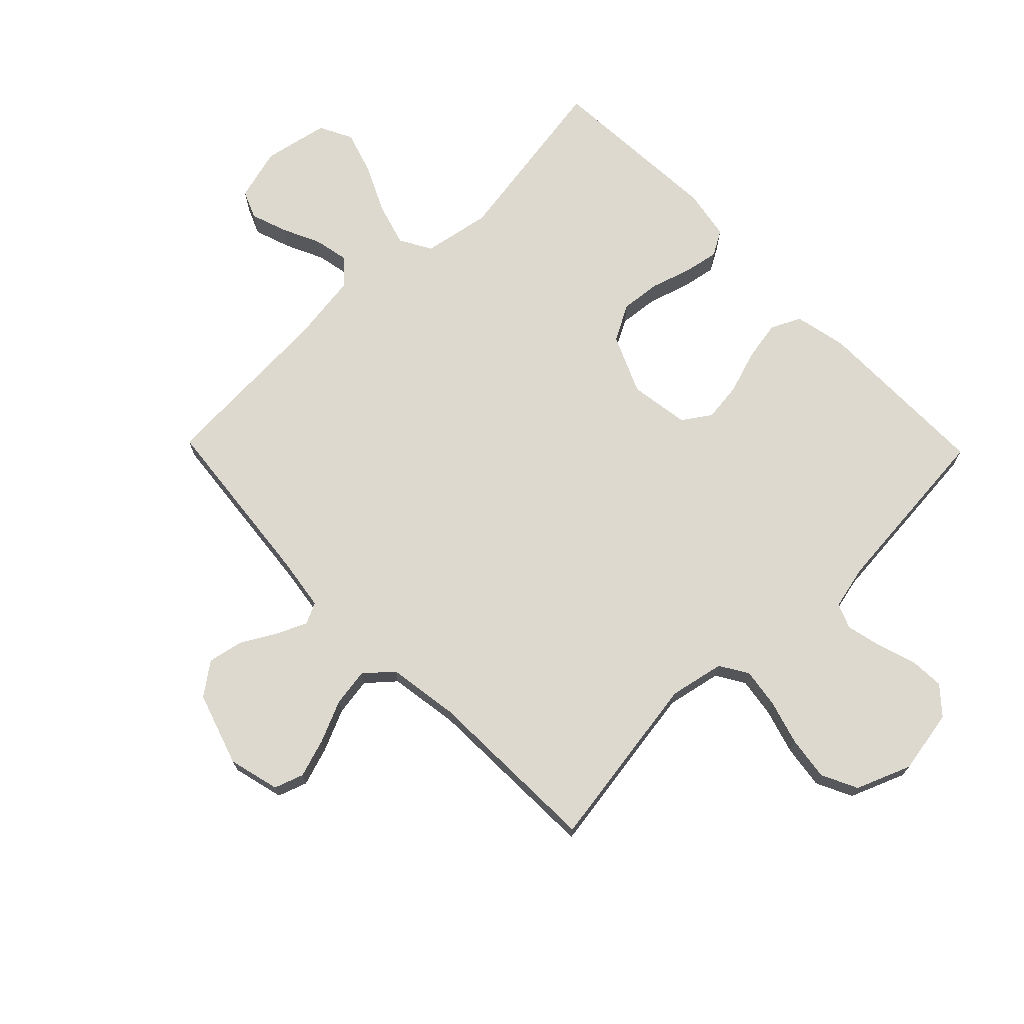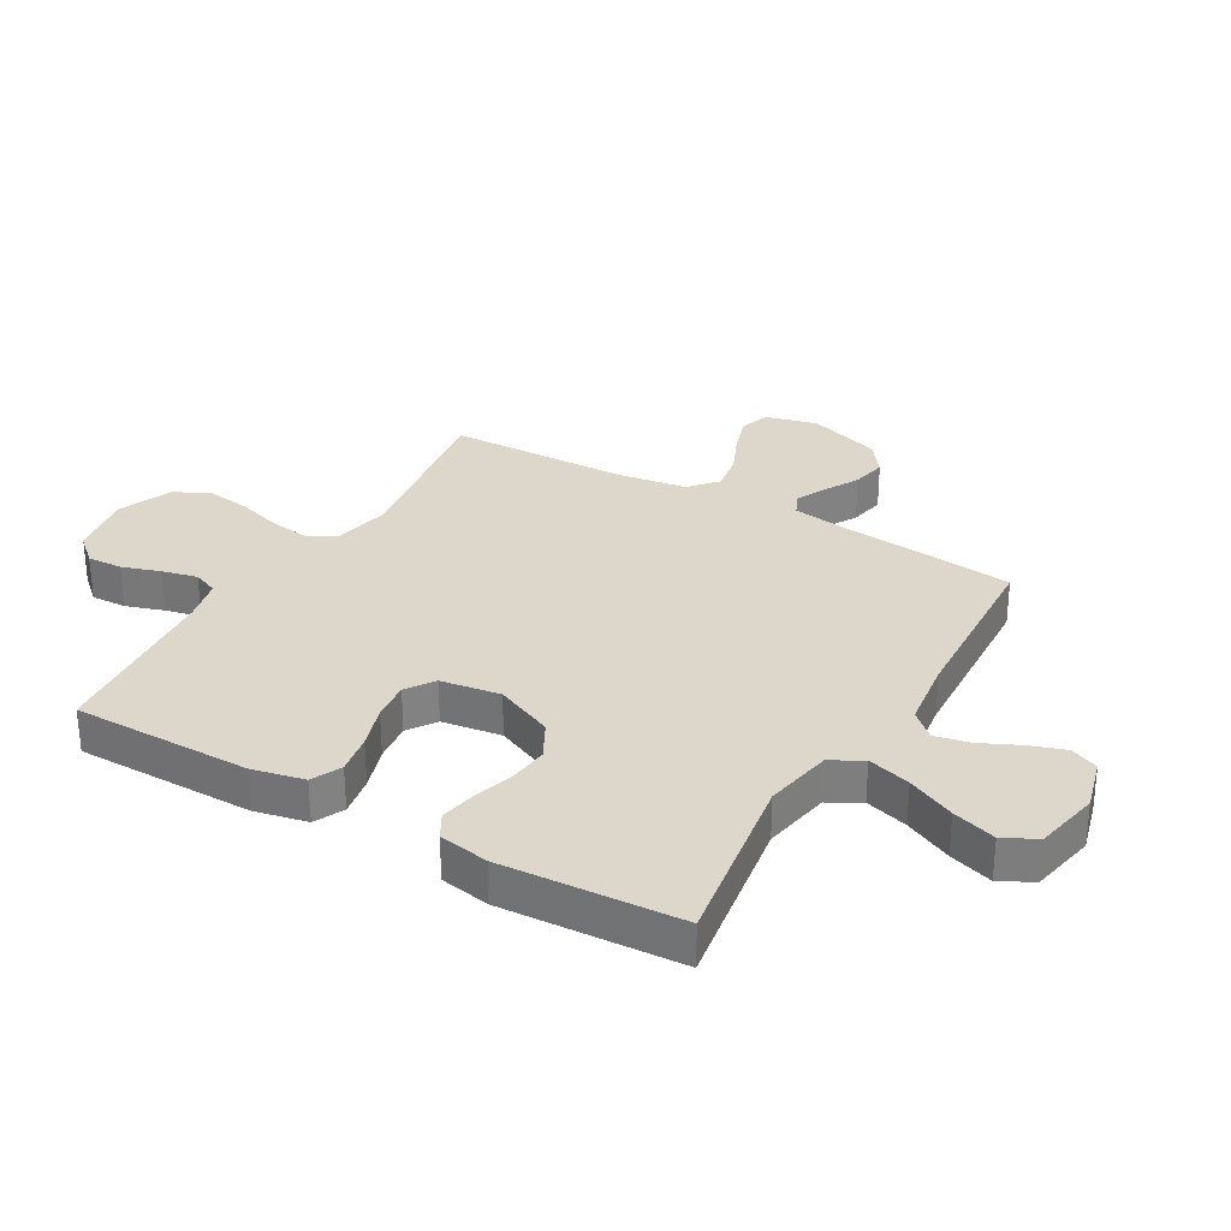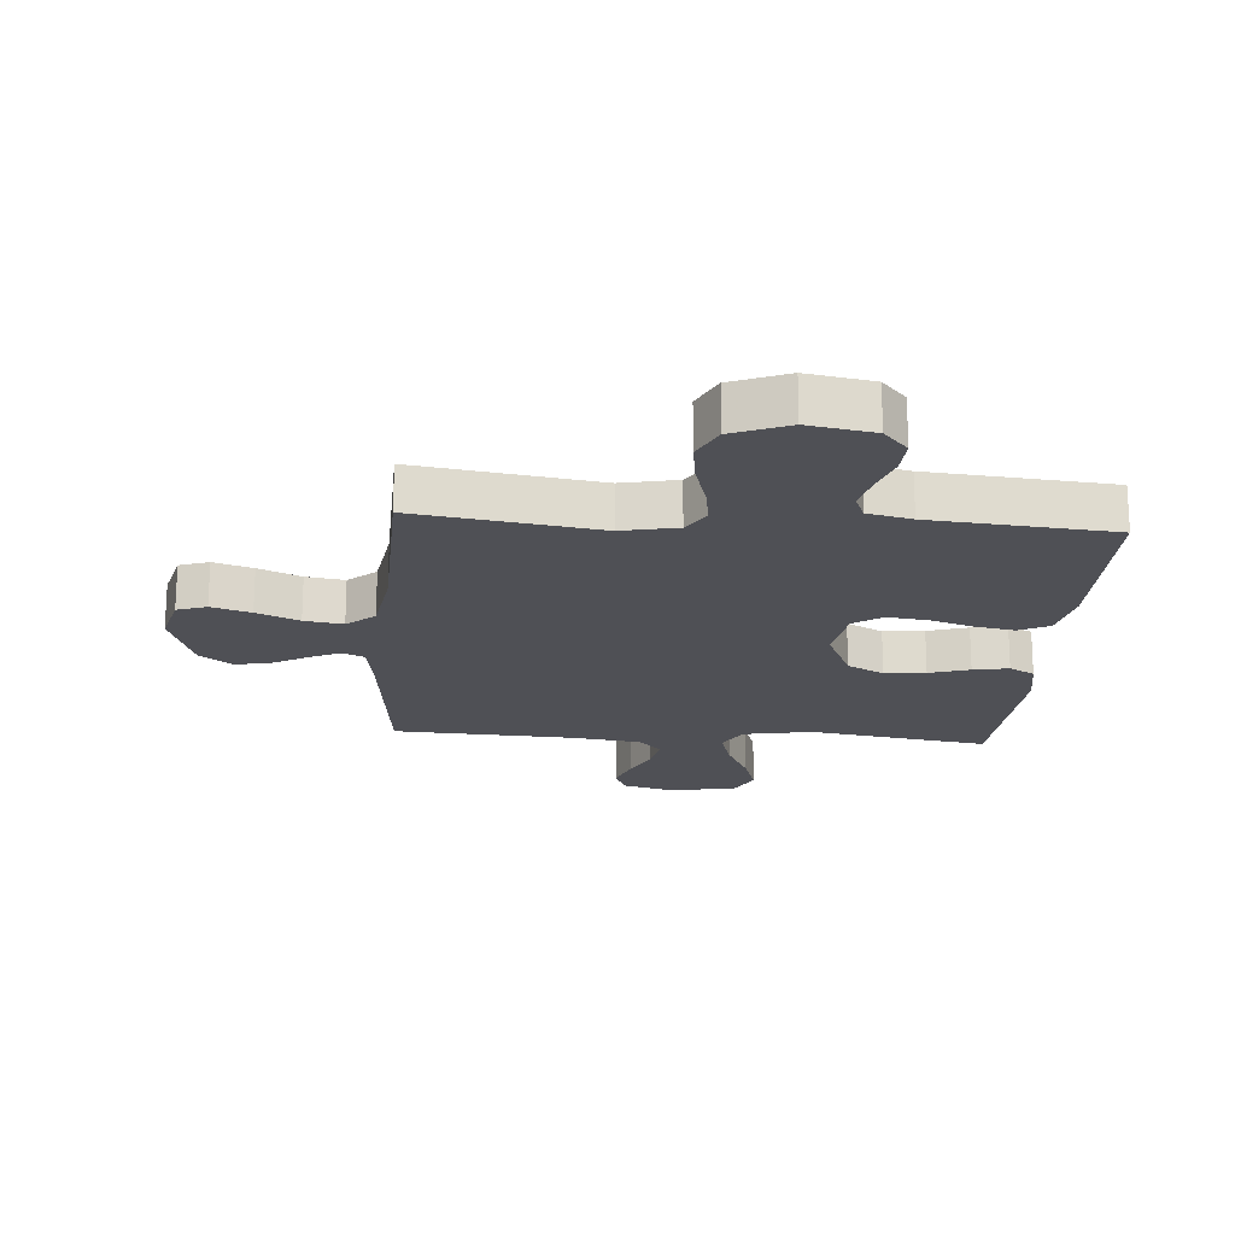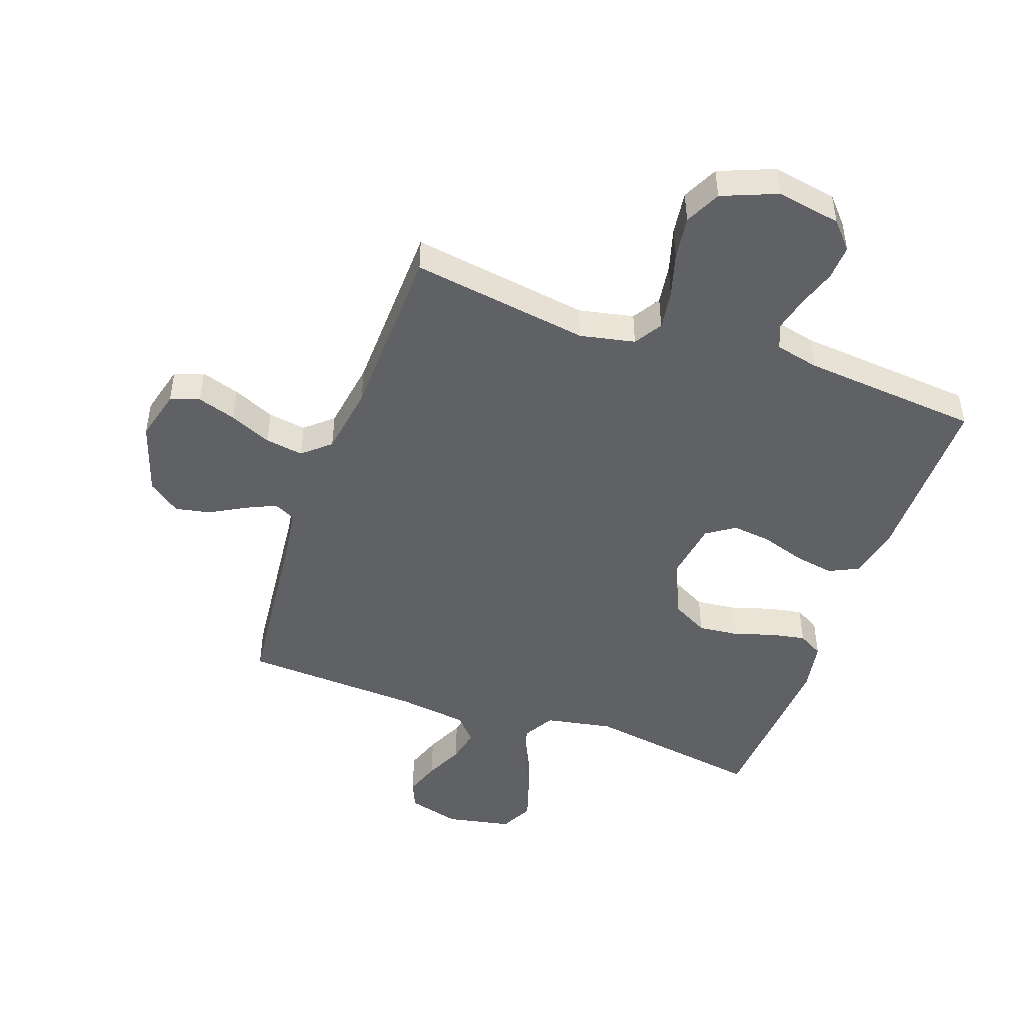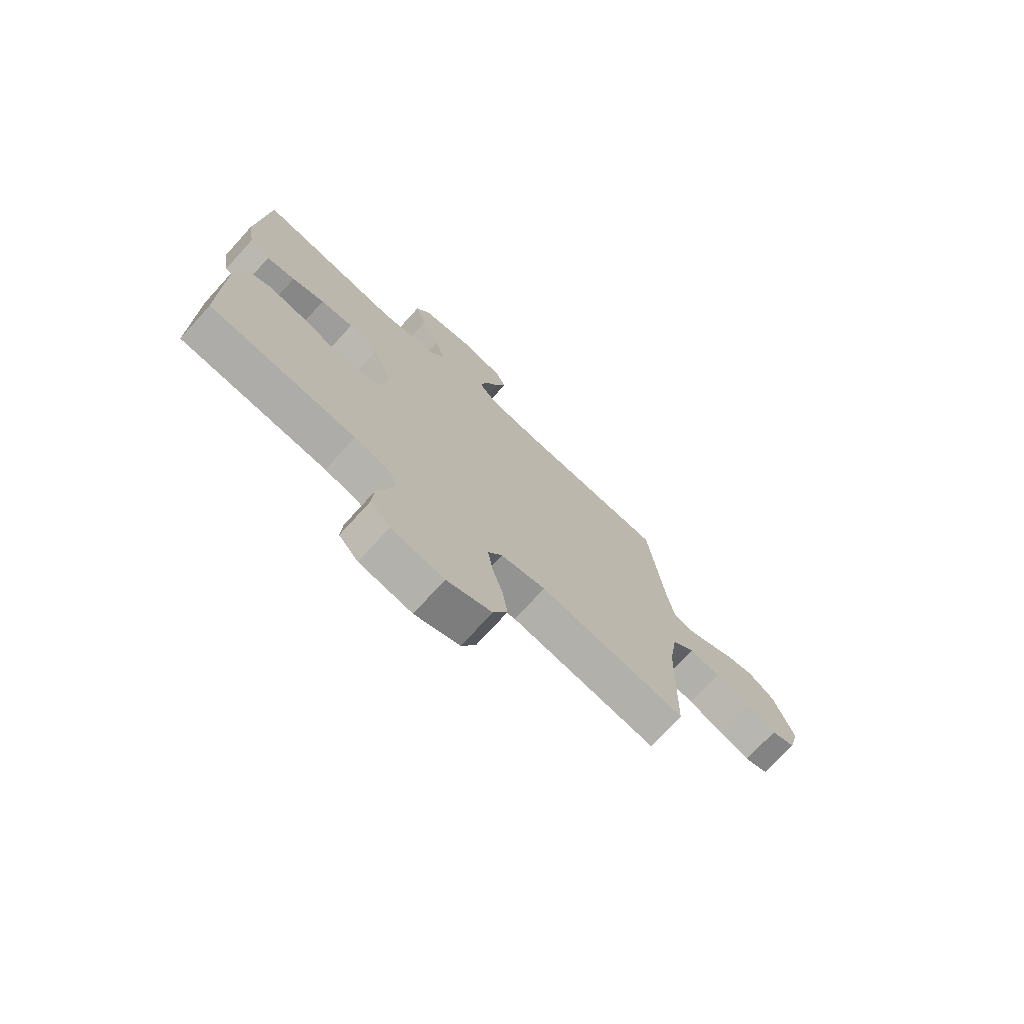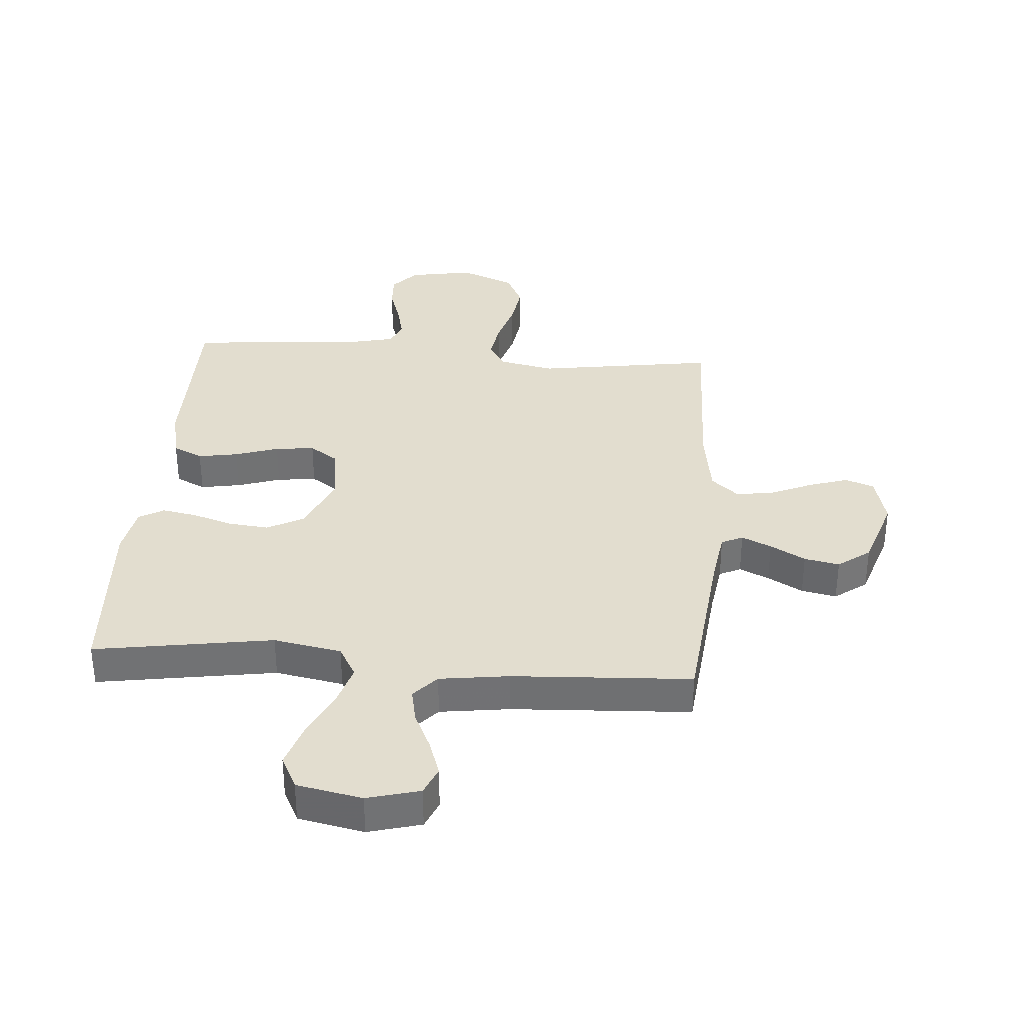
<metadata>
{"format":"obj","ext":"obj","renderer":"f3d","projection":"perspective","resolution":1024,"background":"white","views":[{"elev":71.4,"azim":135.8,"up":"+Y"},{"elev":30.4,"azim":-59.9,"up":"+Y"},{"elev":-19.4,"azim":175.7,"up":"+Y"},{"elev":-47.1,"azim":160.5,"up":"+Y"},{"elev":-74.1,"azim":-42.4,"up":"+Z"},{"elev":34.9,"azim":4.5,"up":"+Y"}]}
</metadata>
<code>
v 0.5 0.07 -0.5
v 0.2 0.07 -0.454
v 0.108 0.07 -0.473
v 0.079 0.07 -0.52
v 0.089 0.07 -0.587
v 0.111 0.07 -0.662
v 0.121 0.07 -0.735
v 0.092 0.07 -0.795
v 0 0.07 -0.832
v -0.108 0.07 -0.813
v -0.148 0.07 -0.768
v -0.145 0.07 -0.709
v -0.124 0.07 -0.645
v -0.11 0.07 -0.586
v -0.127 0.07 -0.544
v -0.2 0.07 -0.527
v -0.5 0.07 -0.5
v -0.5 0.07 -0.2
v -0.481 0.07 -0.112
v -0.431 0.07 -0.088
v -0.364 0.07 -0.1
v -0.291 0.07 -0.124
v -0.225 0.07 -0.132
v -0.178 0.07 -0.1
v -0.163 0.07 0
v -0.206 0.07 0.098
v -0.267 0.07 0.131
v -0.335 0.07 0.124
v -0.402 0.07 0.103
v -0.461 0.07 0.092
v -0.503 0.07 0.116
v -0.518 0.07 0.2
v -0.5 0.07 0.5
v -0.2 0.07 0.452
v -0.086 0.07 0.473
v -0.056 0.07 0.526
v -0.077 0.07 0.598
v -0.115 0.07 0.678
v -0.138 0.07 0.751
v -0.11 0.07 0.806
v 0 0.07 0.828
v 0.088 0.07 0.804
v 0.108 0.07 0.757
v 0.087 0.07 0.696
v 0.057 0.07 0.632
v 0.045 0.07 0.574
v 0.083 0.07 0.532
v 0.2 0.07 0.516
v 0.5 0.07 0.5
v 0.531 0.07 0.2
v 0.544 0.07 0.112
v 0.58 0.07 0.095
v 0.63 0.07 0.118
v 0.689 0.07 0.151
v 0.748 0.07 0.163
v 0.802 0.07 0.123
v 0.842 0.07 0
v 0.82 0.07 -0.086
v 0.771 0.07 -0.103
v 0.706 0.07 -0.082
v 0.636 0.07 -0.051
v 0.572 0.07 -0.041
v 0.526 0.07 -0.081
v 0.508 0.07 -0.2
v 0.5 0 -0.5
v 0.2 0 -0.454
v 0.108 0 -0.473
v 0.079 0 -0.52
v 0.089 0 -0.587
v 0.111 0 -0.662
v 0.121 0 -0.735
v 0.092 0 -0.795
v 0 0 -0.832
v -0.108 0 -0.813
v -0.148 0 -0.768
v -0.145 0 -0.709
v -0.124 0 -0.645
v -0.11 0 -0.586
v -0.127 0 -0.544
v -0.2 0 -0.527
v -0.5 0 -0.5
v -0.5 0 -0.2
v -0.481 0 -0.112
v -0.431 0 -0.088
v -0.364 0 -0.1
v -0.291 0 -0.124
v -0.225 0 -0.132
v -0.178 0 -0.1
v -0.163 0 0
v -0.206 0 0.098
v -0.267 0 0.131
v -0.335 0 0.124
v -0.402 0 0.103
v -0.461 0 0.092
v -0.503 0 0.116
v -0.518 0 0.2
v -0.5 0 0.5
v -0.2 0 0.452
v -0.086 0 0.473
v -0.056 0 0.526
v -0.077 0 0.598
v -0.115 0 0.678
v -0.138 0 0.751
v -0.11 0 0.806
v 0 0 0.828
v 0.088 0 0.804
v 0.108 0 0.757
v 0.087 0 0.696
v 0.057 0 0.632
v 0.045 0 0.574
v 0.083 0 0.532
v 0.2 0 0.516
v 0.5 0 0.5
v 0.531 0 0.2
v 0.544 0 0.112
v 0.58 0 0.095
v 0.63 0 0.118
v 0.689 0 0.151
v 0.748 0 0.163
v 0.802 0 0.123
v 0.842 0 0
v 0.82 0 -0.086
v 0.771 0 -0.103
v 0.706 0 -0.082
v 0.636 0 -0.051
v 0.572 0 -0.041
v 0.526 0 -0.081
v 0.508 0 -0.2
f 59 60 61
f 58 59 61
f 57 58 61
f 56 57 61
f 55 56 61
f 54 55 61
f 53 54 61
f 52 53 61 62
f 51 52 62 63
f 48 49 50
f 51 63 64
f 50 51 64
f 48 50 64
f 47 48 64
f 43 44 45
f 42 43 45
f 41 42 45
f 40 41 45
f 39 40 45
f 38 39 45
f 37 38 45
f 36 37 45 46
f 64 1 2
f 47 64 2
f 46 47 2
f 36 46 2
f 35 36 2
f 32 33 34
f 31 32 34
f 30 31 34
f 29 30 34
f 28 29 34
f 20 21 22
f 19 20 22
f 18 19 22
f 17 18 22
f 16 17 22
f 15 16 22 23
f 14 15 23 24
f 11 12 13
f 10 11 13
f 9 10 13
f 8 9 13
f 7 8 13
f 6 7 13
f 5 6 13
f 4 5 13 14
f 14 24 25
f 4 14 25
f 3 4 25
f 27 28 34 35
f 26 27 35
f 25 26 35
f 3 25 35
f 2 3 35
f 125 124 123
f 125 123 122
f 125 122 121
f 125 121 120
f 125 120 119
f 125 119 118
f 125 118 117
f 126 125 117 116
f 127 126 116 115
f 114 113 112
f 128 127 115
f 128 115 114
f 128 114 112
f 128 112 111
f 109 108 107
f 109 107 106
f 109 106 105
f 109 105 104
f 109 104 103
f 109 103 102
f 109 102 101
f 110 109 101 100
f 66 65 128
f 66 128 111
f 66 111 110
f 66 110 100
f 66 100 99
f 98 97 96
f 98 96 95
f 98 95 94
f 98 94 93
f 98 93 92
f 86 85 84
f 86 84 83
f 86 83 82
f 86 82 81
f 86 81 80
f 87 86 80 79
f 88 87 79 78
f 77 76 75
f 77 75 74
f 77 74 73
f 77 73 72
f 77 72 71
f 77 71 70
f 77 70 69
f 78 77 69 68
f 89 88 78
f 89 78 68
f 89 68 67
f 99 98 92 91
f 99 91 90
f 99 90 89
f 99 89 67
f 99 67 66
f 1 65 66 2
f 2 66 67 3
f 3 67 68 4
f 4 68 69 5
f 5 69 70 6
f 6 70 71 7
f 7 71 72 8
f 8 72 73 9
f 9 73 74 10
f 10 74 75 11
f 11 75 76 12
f 12 76 77 13
f 13 77 78 14
f 14 78 79 15
f 15 79 80 16
f 16 80 81 17
f 17 81 82 18
f 18 82 83 19
f 19 83 84 20
f 20 84 85 21
f 21 85 86 22
f 22 86 87 23
f 23 87 88 24
f 24 88 89 25
f 25 89 90 26
f 26 90 91 27
f 27 91 92 28
f 28 92 93 29
f 29 93 94 30
f 30 94 95 31
f 31 95 96 32
f 32 96 97 33
f 33 97 98 34
f 34 98 99 35
f 35 99 100 36
f 36 100 101 37
f 37 101 102 38
f 38 102 103 39
f 39 103 104 40
f 40 104 105 41
f 41 105 106 42
f 42 106 107 43
f 43 107 108 44
f 44 108 109 45
f 45 109 110 46
f 46 110 111 47
f 47 111 112 48
f 48 112 113 49
f 49 113 114 50
f 50 114 115 51
f 51 115 116 52
f 52 116 117 53
f 53 117 118 54
f 54 118 119 55
f 55 119 120 56
f 56 120 121 57
f 57 121 122 58
f 58 122 123 59
f 59 123 124 60
f 60 124 125 61
f 61 125 126 62
f 62 126 127 63
f 63 127 128 64
f 64 128 65 1

</code>
